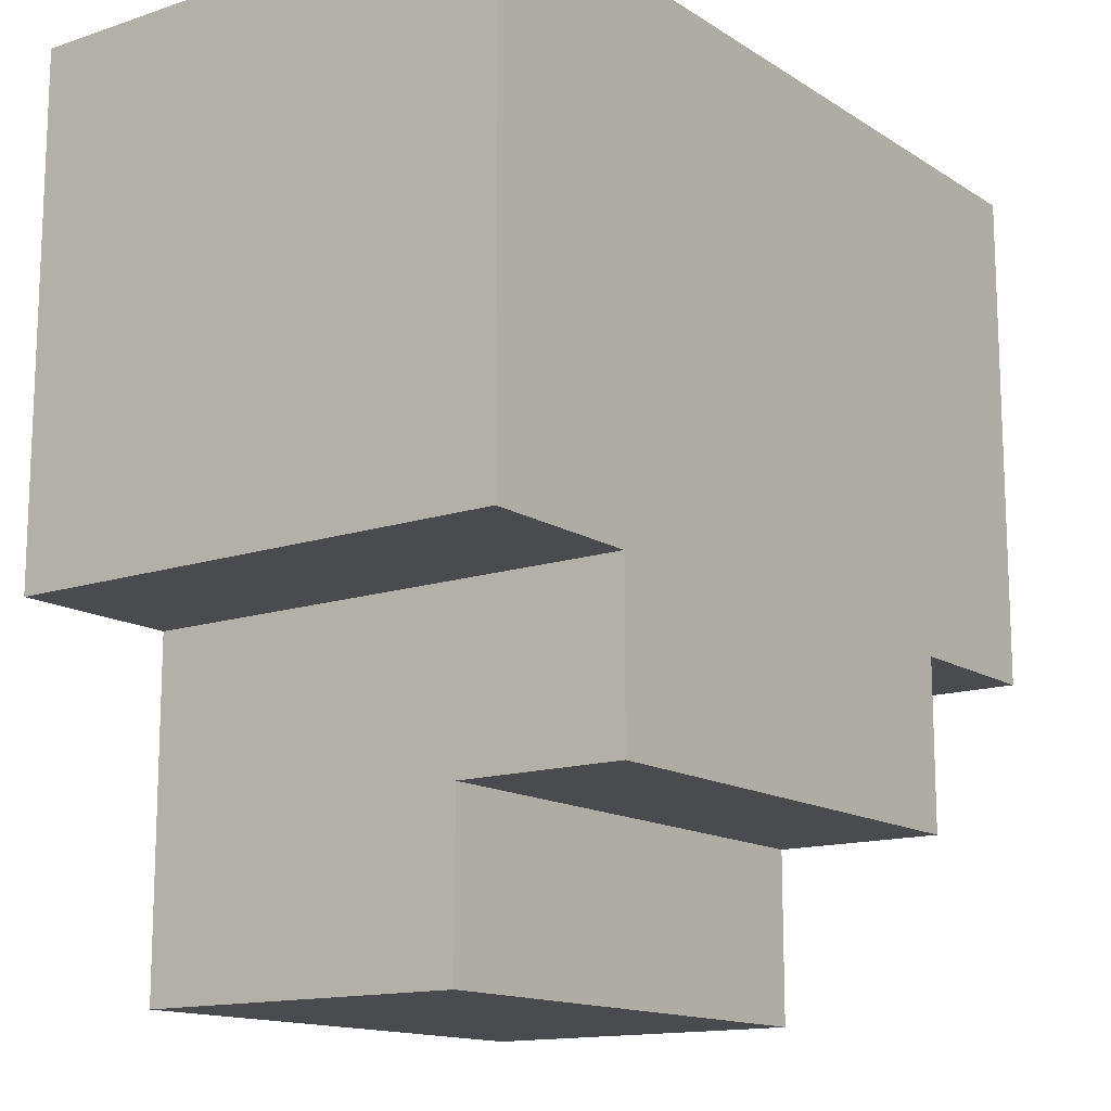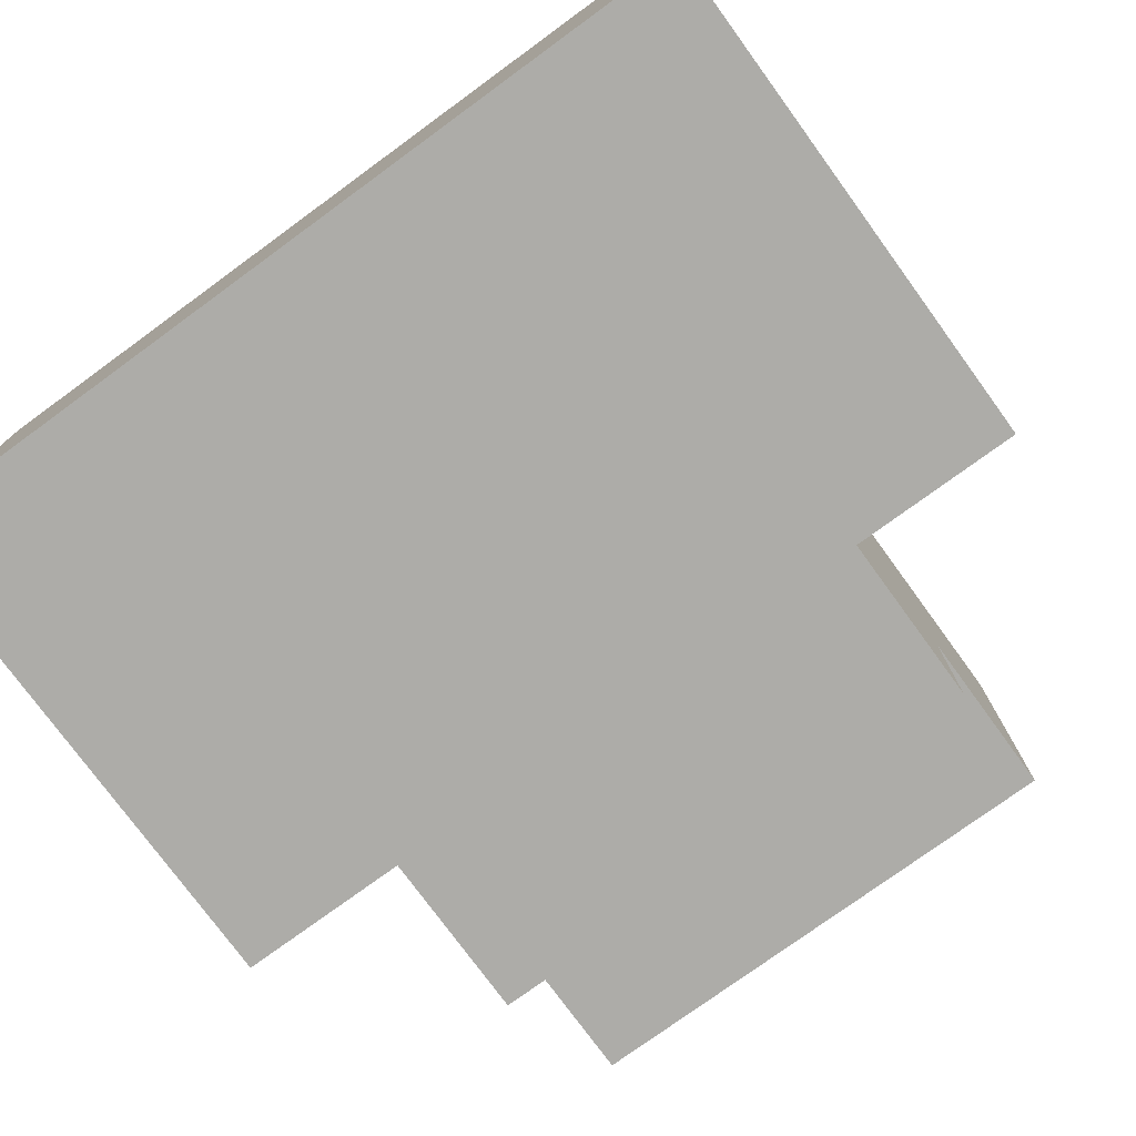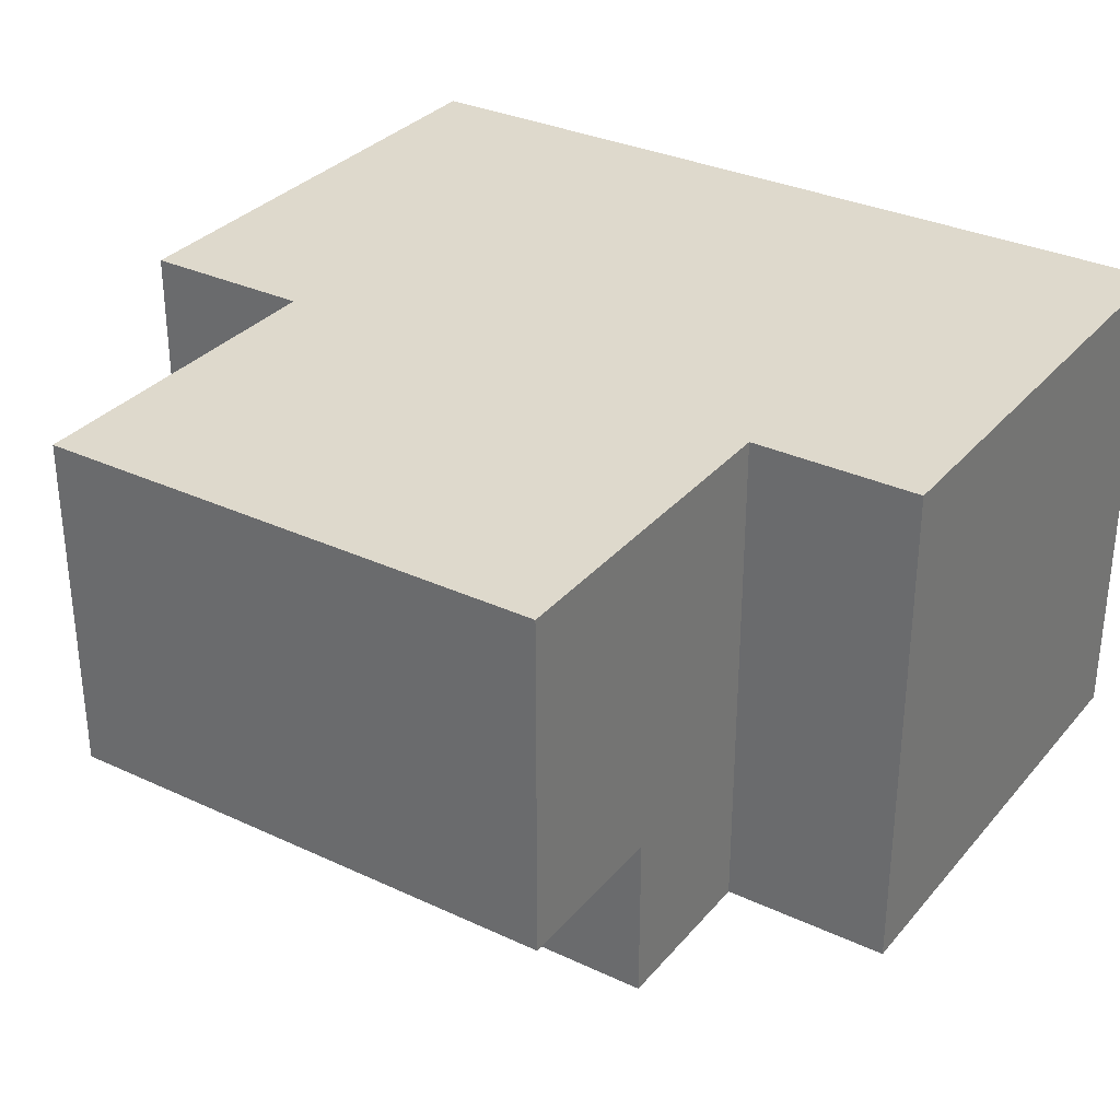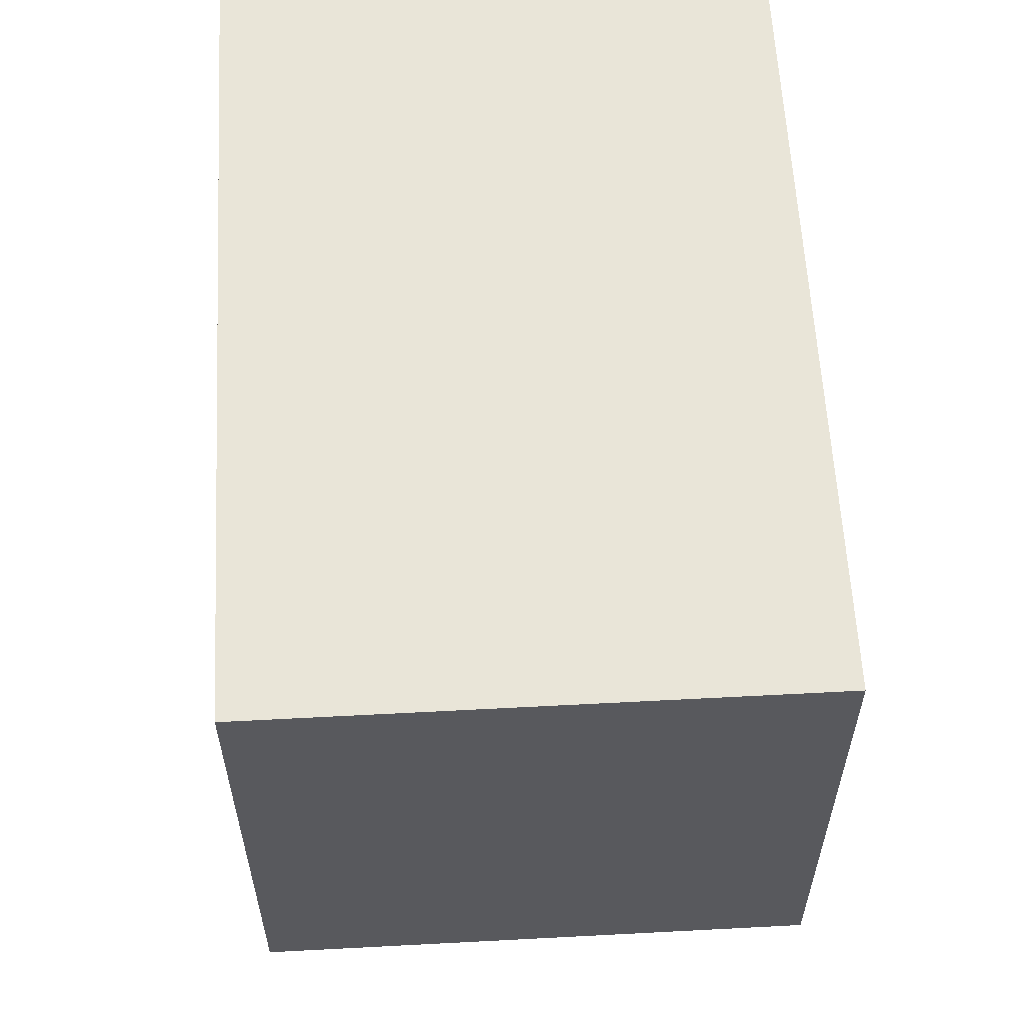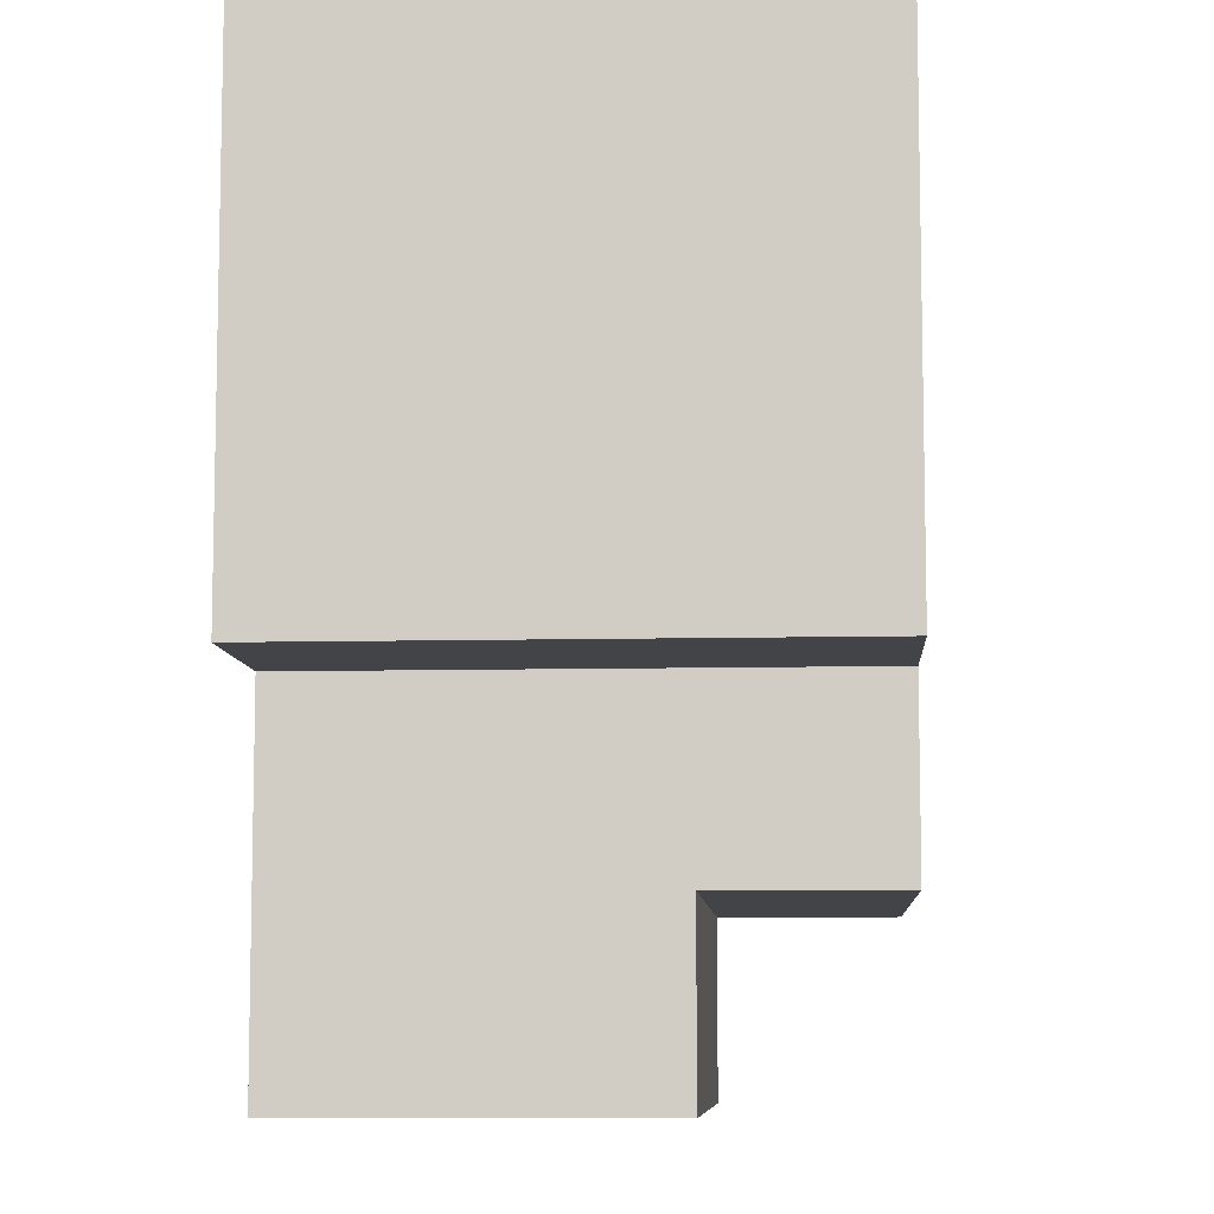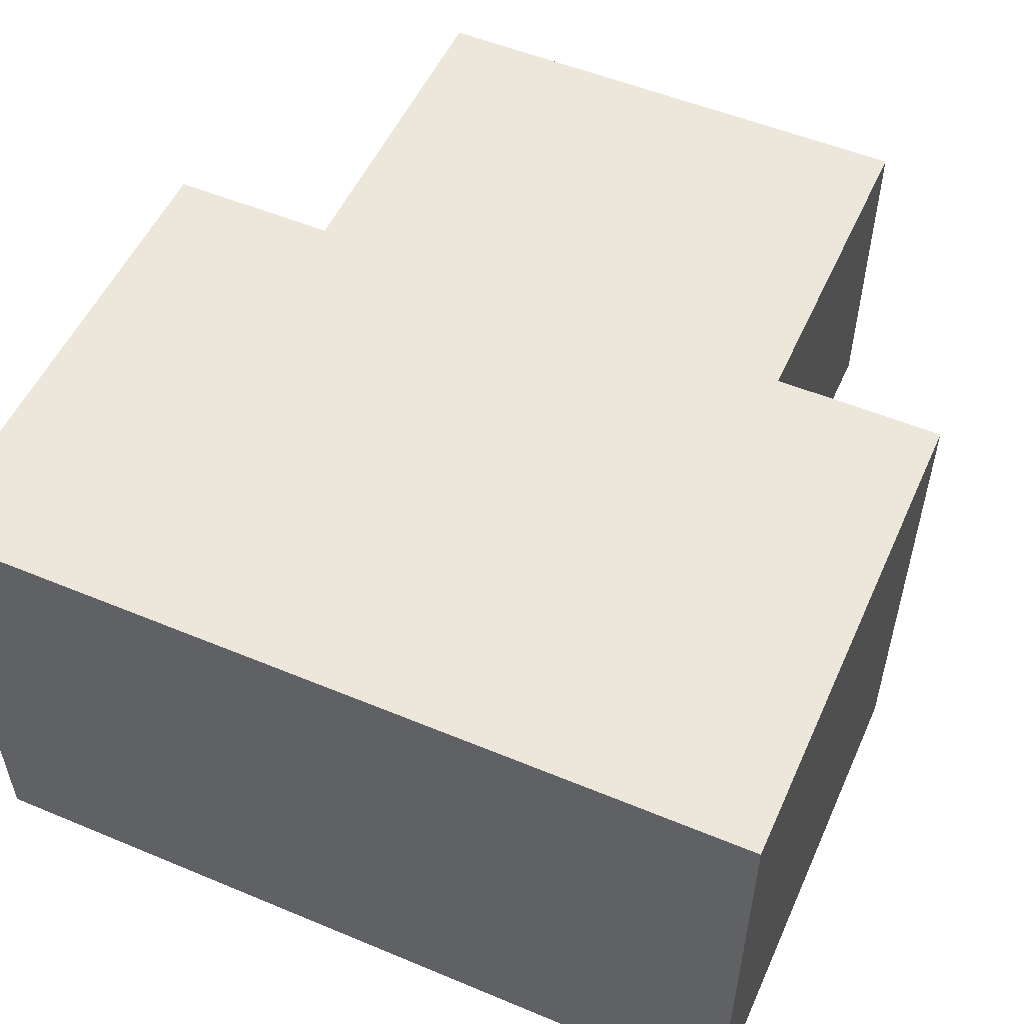
<metadata>
{"format":"obj","ext":"obj","renderer":"f3d","projection":"perspective","resolution":1024,"background":"white","views":[{"elev":-14.1,"azim":126.2,"up":"+Y"},{"elev":-76.6,"azim":-143.9,"up":"+Z"},{"elev":32.1,"azim":33.2,"up":"+Z"},{"elev":59.7,"azim":86.9,"up":"+Y"},{"elev":-8.3,"azim":93.9,"up":"+Y"},{"elev":53.2,"azim":-156.0,"up":"+Z"}]}
</metadata>
<code>
o
v -0.3 0.5 0.1
v -0.3 0.5 -0.2
v -0.3 0.7 0.1
v -0.3 0.7 -1.49e-08
v -0.3 0.8 0.1
v -0.3 0.8 -1.49e-08
v -0.3 0.8 -0.2
v -0.2 0.3 0.1
v -0.2 0.3 -0.1
v -0.2 0.4 -0.1
v -0.2 0.4 -0.2
v -0.2 0.5 0.1
v -0.2 0.5 -0.2
v 0.1 0.3 0.1
v 0.1 0.3 -0.1
v 0.1 0.4 -0.1
v 0.1 0.4 -0.2
v 0.1 0.5 0.1
v 0.1 0.5 -0.2
v 0.2 0.5 0.1
v 0.2 0.5 -0.2
v 0.2 0.7 0.1
v 0.2 0.7 -1.49e-08
v 0.2 0.8 0.1
v 0.2 0.8 -1.49e-08
v 0.2 0.8 -0.2
v -0.3 0.5 0.1
v -0.3 0.7 0.1
v -0.3 0.8 0.1
v -0.2 0.3 0.1
v -0.2 0.5 0.1
v -0.2 0.6 0.1
v -0.2 0.7 0.1
v -0.1 0.5 0.1
v -0.1 0.6 0.1
v 2.98e-08 0.5 0.1
v 2.98e-08 0.6 0.1
v 0.1 0.3 0.1
v 0.1 0.5 0.1
v 0.1 0.6 0.1
v 0.1 0.7 0.1
v 0.2 0.5 0.1
v 0.2 0.7 0.1
v 0.2 0.8 0.1
v -0.2 0.3 -0.1
v -0.2 0.4 -0.1
v 0.1 0.3 -0.1
v 0.1 0.4 -0.1
v -0.3 0.5 -0.2
v -0.3 0.8 -0.2
v -0.2 0.4 -0.2
v -0.2 0.5 -0.2
v 0.1 0.4 -0.2
v 0.1 0.5 -0.2
v 0.2 0.5 -0.2
v 0.2 0.8 -0.2
v -0.2 0.3 0.1
v 0.1 0.3 0.1
v -0.2 0.3 -0.1
v 0.1 0.3 -0.1
v -0.2 0.4 -0.1
v 0.1 0.4 -0.1
v -0.2 0.4 -0.2
v 0.1 0.4 -0.2
v -0.3 0.5 0.1
v -0.2 0.5 0.1
v 0.1 0.5 0.1
v 0.2 0.5 0.1
v -0.3 0.5 -0.2
v -0.2 0.5 -0.2
v 0.1 0.5 -0.2
v 0.2 0.5 -0.2
v -0.3 0.8 0.1
v 0.2 0.8 0.1
v -0.3 0.8 -1.49e-08
v 0.2 0.8 -1.49e-08
v -0.3 0.8 -0.2
v 0.2 0.8 -0.2
f 3 2 1
f 4 2 3
f 5 4 3
f 6 2 4
f 6 4 5
f 7 2 6
f 10 9 8
f 12 10 8
f 12 11 10
f 13 11 12
f 14 15 16
f 14 16 18
f 16 17 18
f 18 17 19
f 20 21 22
f 22 21 23
f 22 23 24
f 23 21 25
f 24 23 25
f 25 21 26
f 31 28 27
f 32 28 31
f 33 29 28
f 33 28 32
f 34 32 31
f 34 31 30
f 35 33 32
f 35 32 34
f 36 34 30
f 36 35 34
f 37 33 35
f 37 35 36
f 38 36 30
f 38 37 36
f 39 37 38
f 40 33 37
f 40 37 39
f 41 29 33
f 41 33 40
f 42 40 39
f 42 41 40
f 43 29 41
f 43 41 42
f 44 29 43
f 45 46 47
f 47 46 48
f 49 50 52
f 51 52 53
f 52 50 54
f 53 52 54
f 54 50 55
f 55 50 56
f 59 58 57
f 60 58 59
f 63 62 61
f 64 62 63
f 69 66 65
f 70 66 69
f 71 68 67
f 72 68 71
f 73 74 75
f 75 74 76
f 75 76 77
f 77 76 78

</code>
